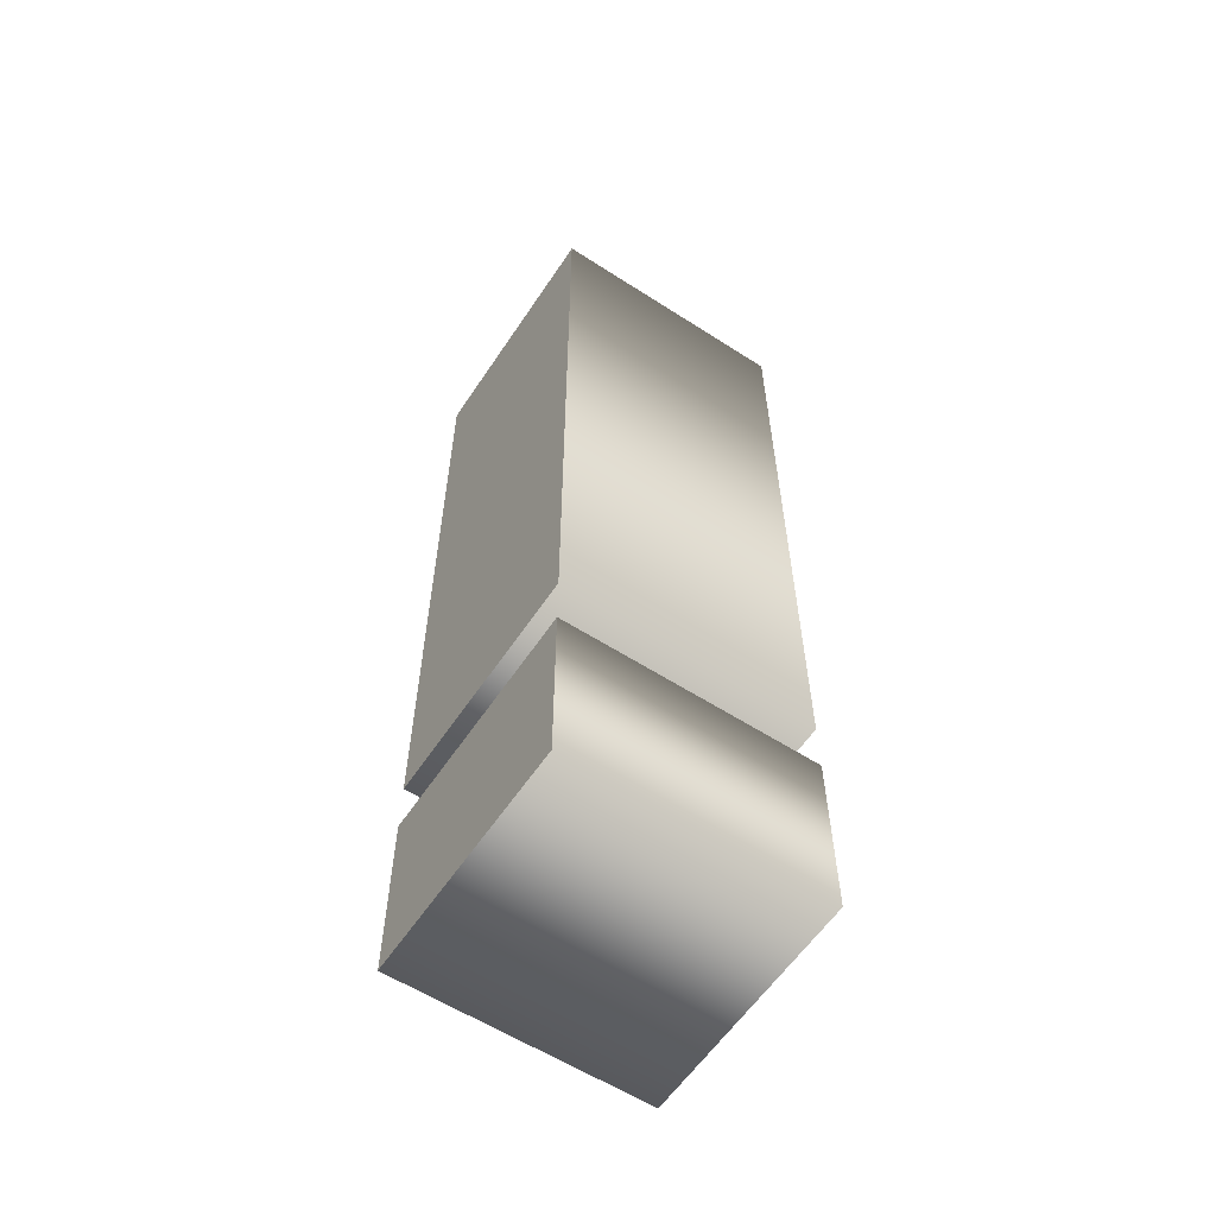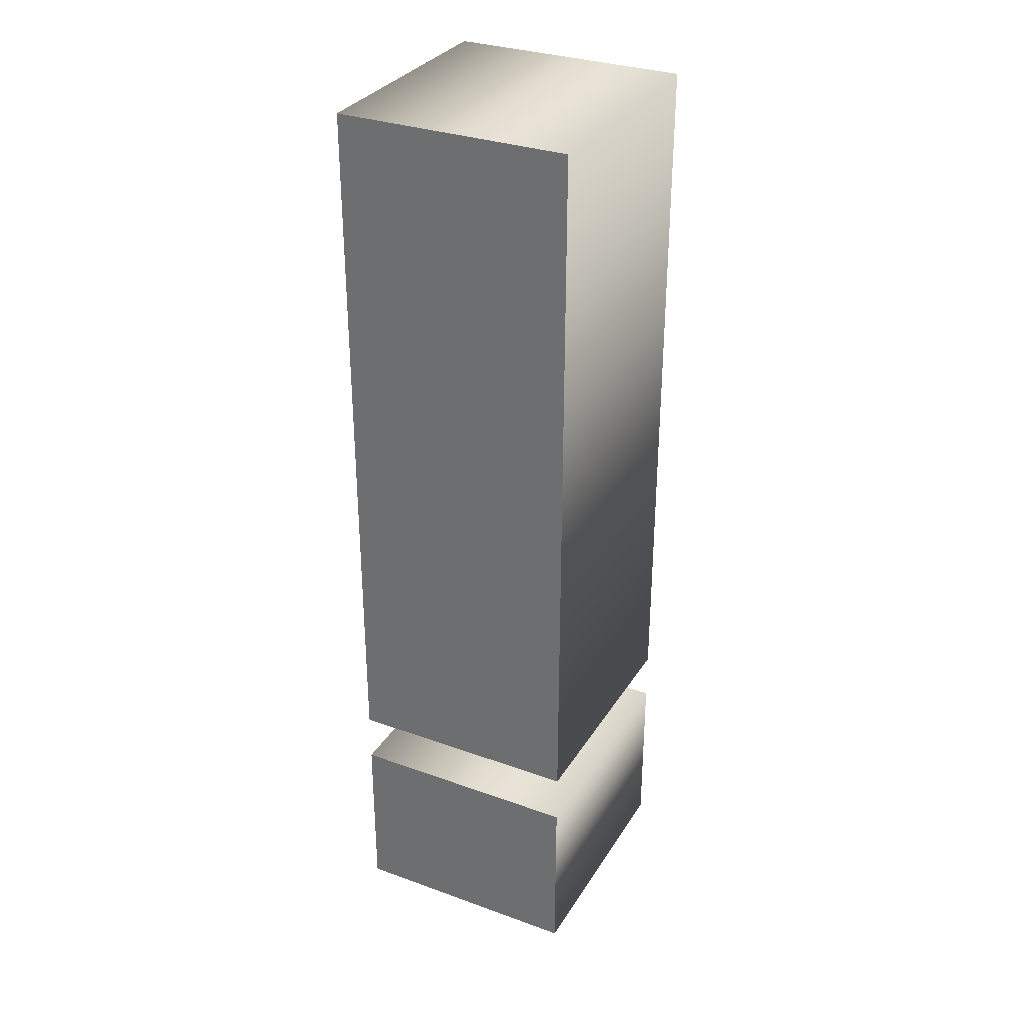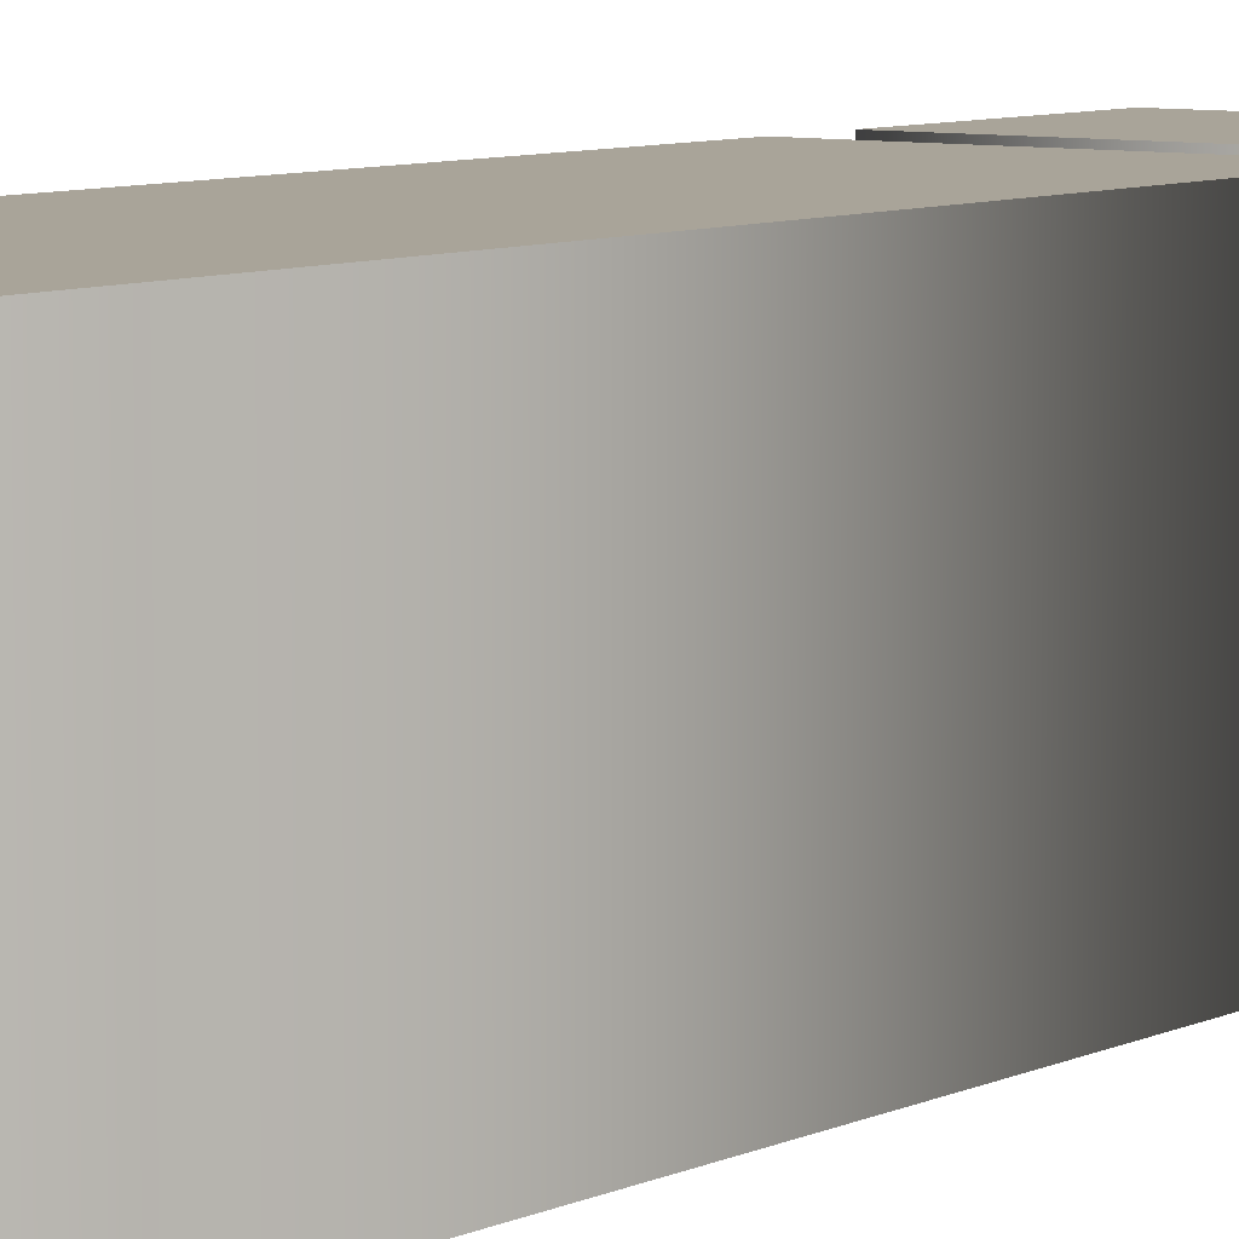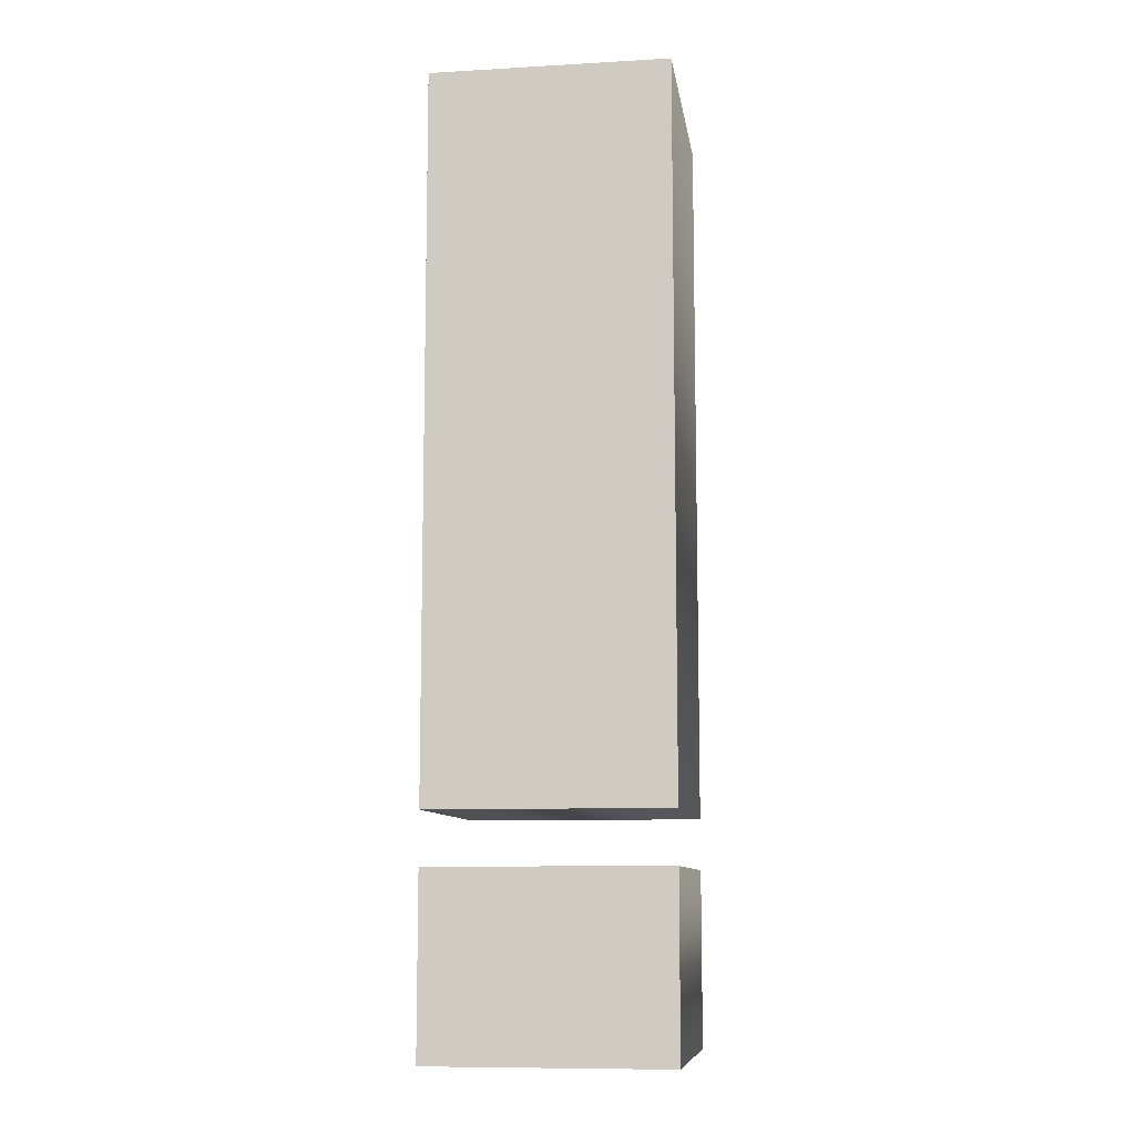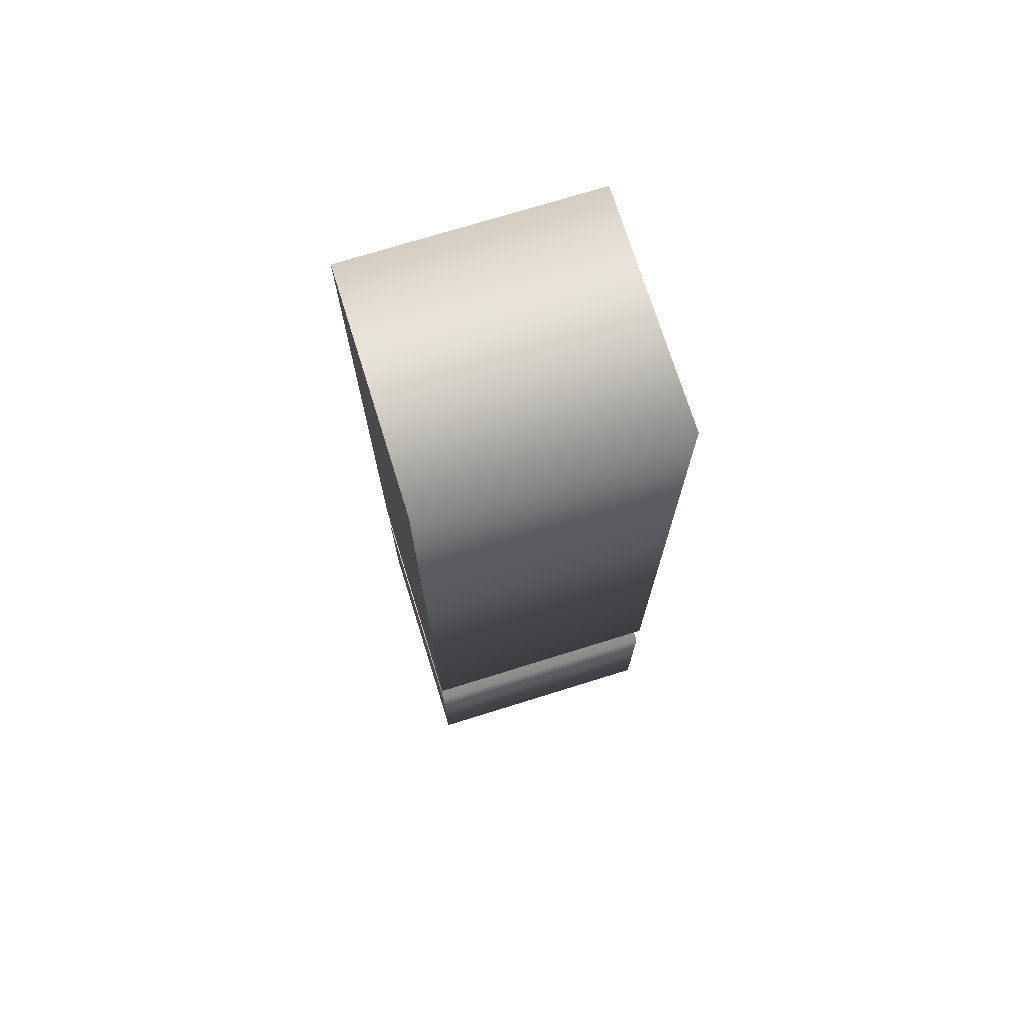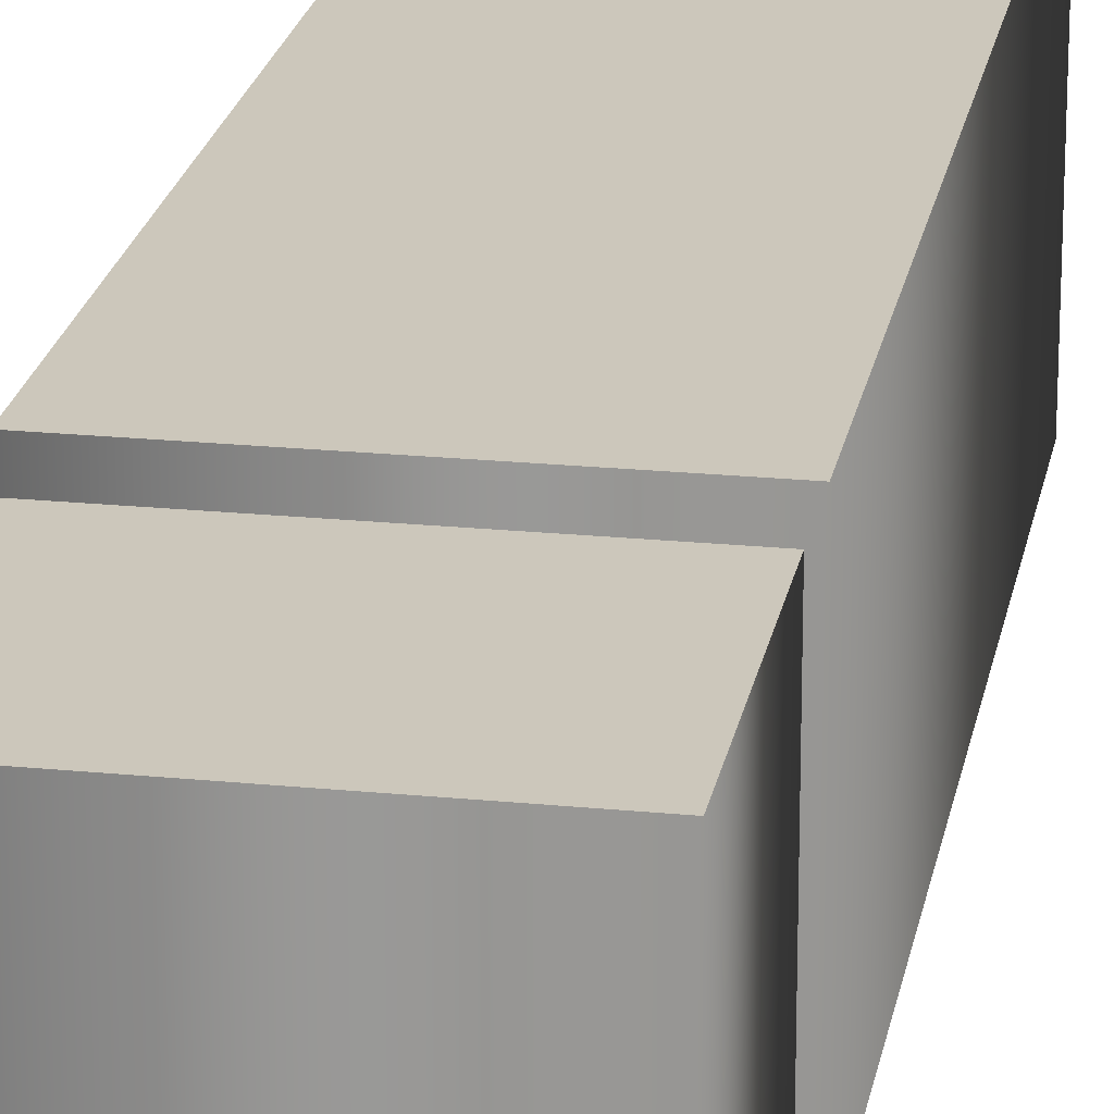
<metadata>
{"format":"obj","ext":"obj","renderer":"f3d","projection":"perspective","resolution":1024,"background":"white","views":[{"elev":-59.1,"azim":-123.5,"up":"+Z"},{"elev":31.8,"azim":-153.1,"up":"+Z"},{"elev":7.3,"azim":36.3,"up":"+Y"},{"elev":-9.7,"azim":8.3,"up":"+Z"},{"elev":72.9,"azim":-107.3,"up":"+Z"},{"elev":21.6,"azim":-170.0,"up":"+Y"}]}
</metadata>
<code>
o i_
v -0.07595 0.08 -0.1882
v -0.07595 0.08 -0.3013
v 0.07595 0.08 -0.3013
v 0.07595 0.08 -0.1882
v -0.07595 0.08 0.3013
v -0.07595 0.08 -0.1553
v 0.07595 0.08 -0.1553
v 0.07595 0.08 0.3013
v -0.07595 -0.08 -0.1882
v -0.07595 -0.08 -0.3013
v 0.07595 -0.08 -0.3013
v 0.07595 -0.08 -0.1882
v -0.07595 -0.08 0.3013
v -0.07595 -0.08 -0.1553
v 0.07595 -0.08 -0.1553
v 0.07595 -0.08 0.3013
v -0.07595 -0.08 -0.1882
v -0.07595 0.08 -0.1882
v -0.07595 -0.08 -0.3013
v -0.07595 0.08 -0.3013
v 0.07595 -0.08 -0.3013
v 0.07595 0.08 -0.3013
v 0.07595 -0.08 -0.1882
v 0.07595 0.08 -0.1882
v -0.07595 -0.08 0.3013
v -0.07595 0.08 0.3013
v -0.07595 -0.08 -0.1553
v -0.07595 0.08 -0.1553
v 0.07595 -0.08 -0.1553
v 0.07595 0.08 -0.1553
v 0.07595 -0.08 0.3013
v 0.07595 0.08 0.3013
f 5 7 6
f 5 8 7
f 1 3 2
f 1 4 3
f 13 14 15
f 13 15 16
f 9 10 11
f 9 11 12
f 18 20 19 17
f 20 22 21 19
f 22 24 23 21
f 24 18 17 23
f 26 28 27 25
f 28 30 29 27
f 30 32 31 29
f 32 26 25 31

</code>
